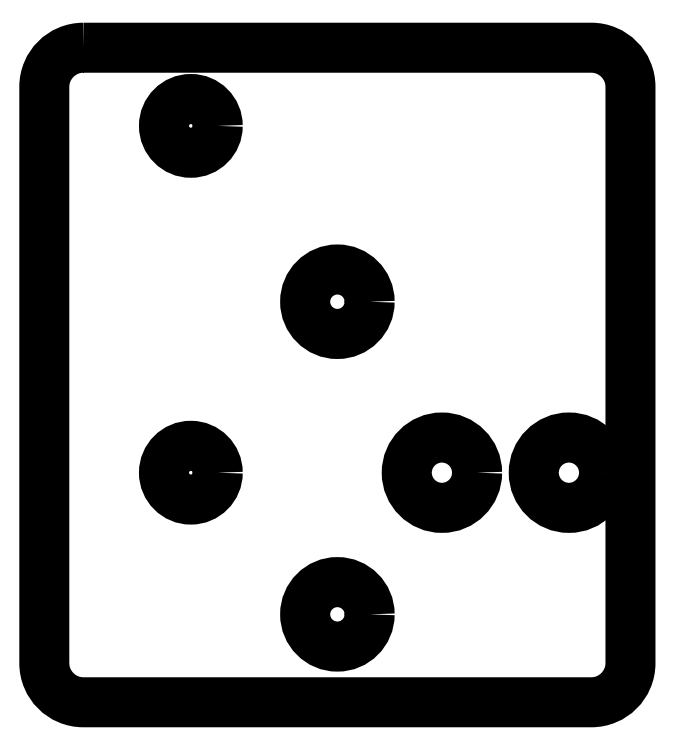
<metadata>
{"format":"dxf","ext":"dxf","renderer":"ezdxf+matplotlib","layout":"modelspace","background":"white","min_lineweight":24,"dpi":150}
</metadata>
<code>
0
SECTION
2
ENTITIES
0
LWPOLYLINE
8
0
90
8
70
1
43
0
10
-43
20
16.75
42
0.4142
10
-45
20
14.75
10
-45
20
-14.75
42
0.4142
10
-43
20
-16.75
10
-17
20
-16.75
42
0.4142
10
-15
20
-14.75
10
-15
20
14.75
42
0.4142
10
-17
20
16.75
0
CIRCLE
8
0
10
-24.65
20
-5
30
0
40
1.8
210
-0
220
0
230
1
0
CIRCLE
8
0
10
-37.5
20
12.75
30
0
40
1.375
210
-0
220
0
230
1
0
CIRCLE
8
0
10
-18.15
20
-5
30
0
40
1.8
210
-0
220
0
230
1
0
CIRCLE
8
0
10
-30
20
3.75
30
0
40
1.65
210
-0
220
0
230
1
0
CIRCLE
8
0
10
-30
20
-12.25
30
0
40
1.65
210
-0
220
0
230
1
0
CIRCLE
8
0
10
-37.5
20
-5
30
0
40
1.375
210
-0
220
0
230
1
0
ENDSEC
0
EOF

</code>
